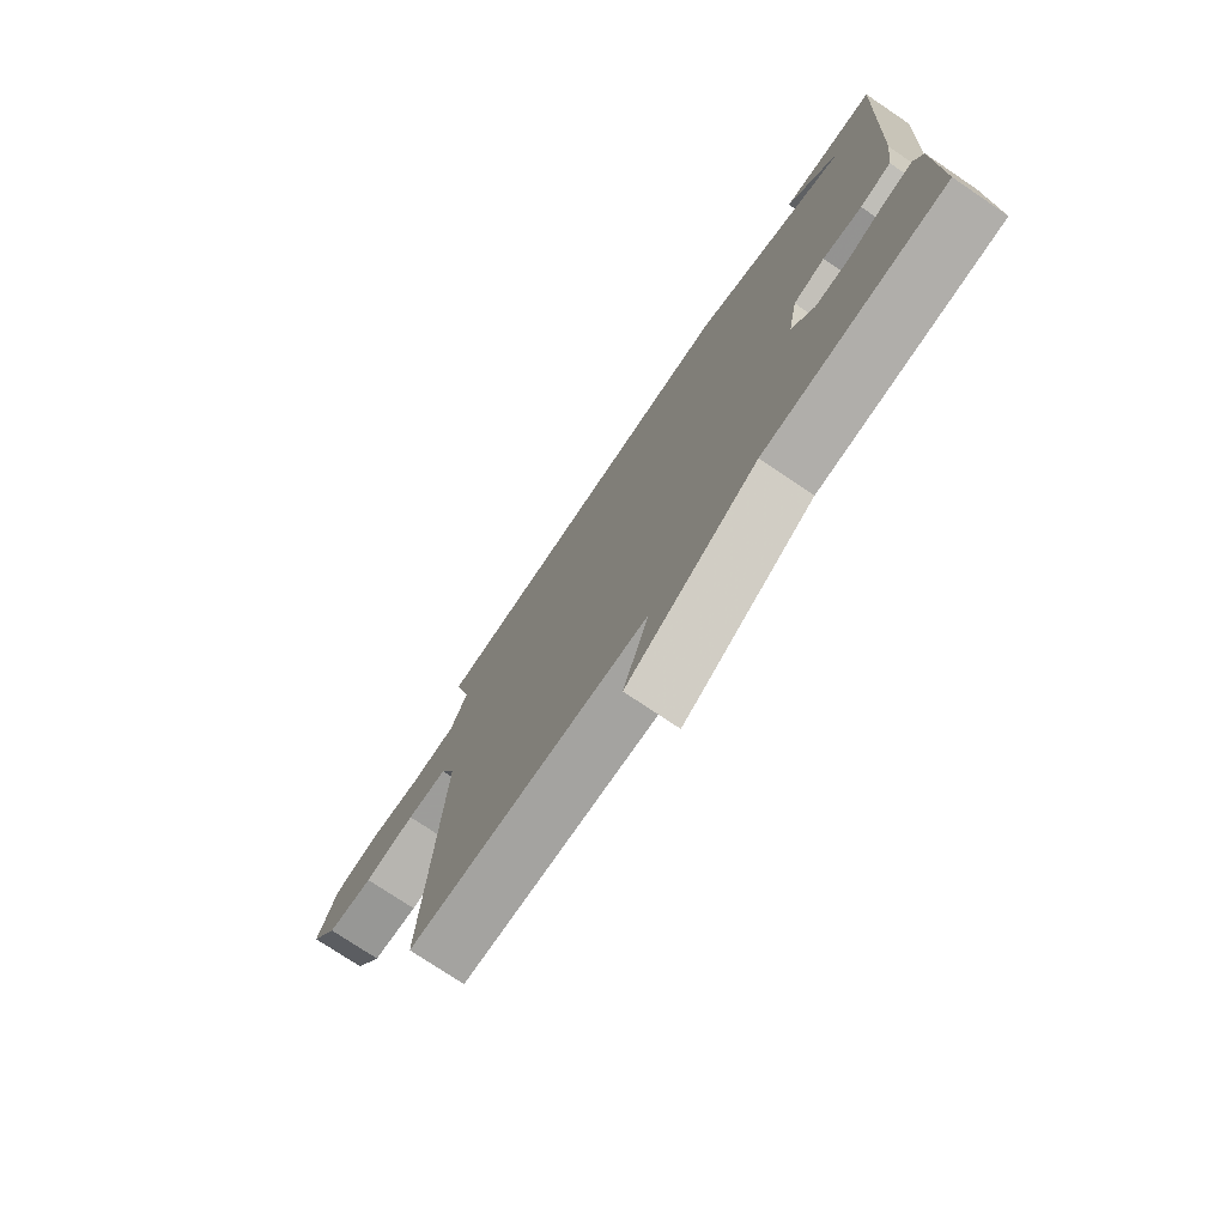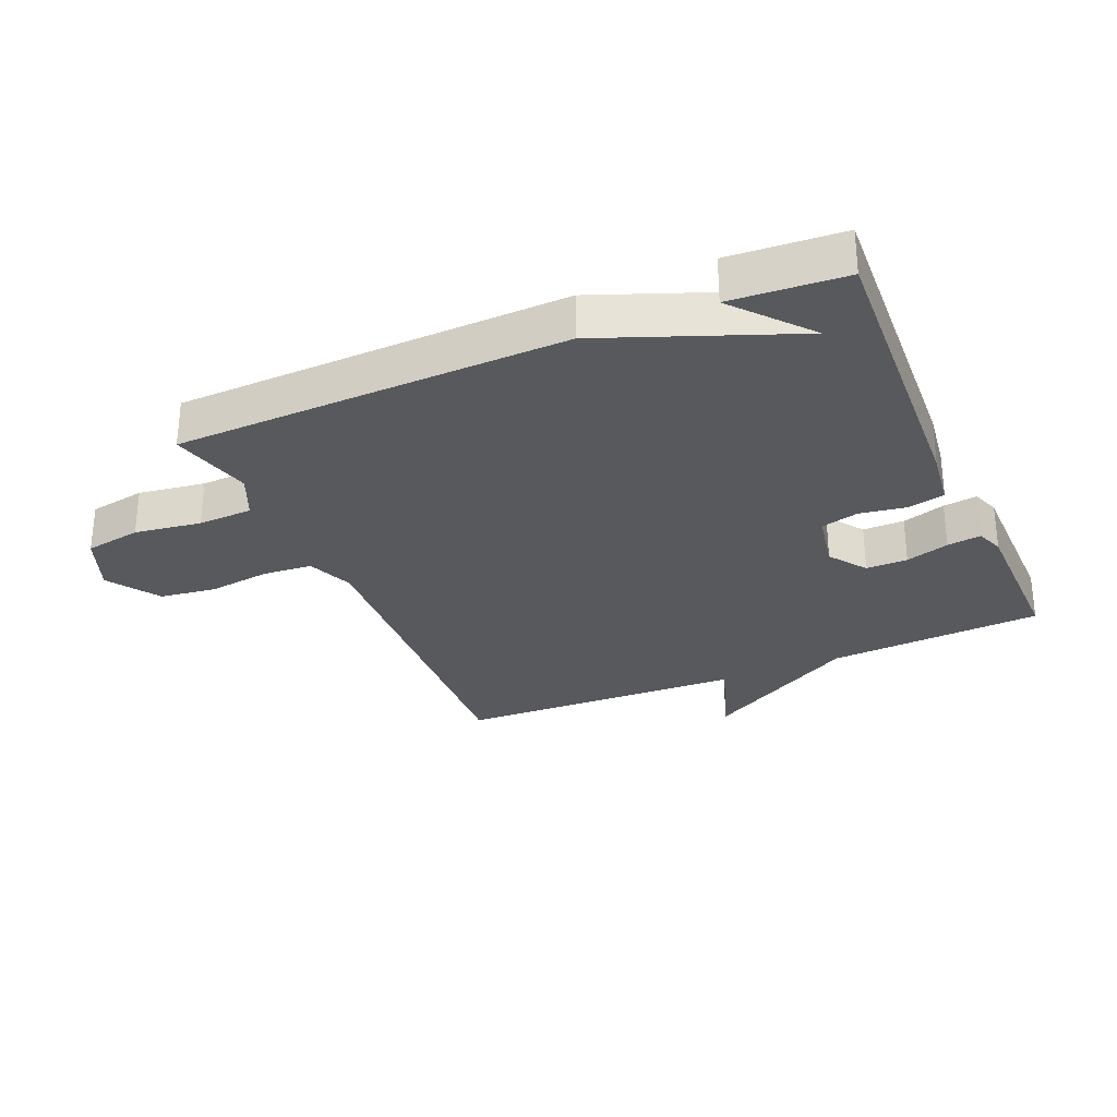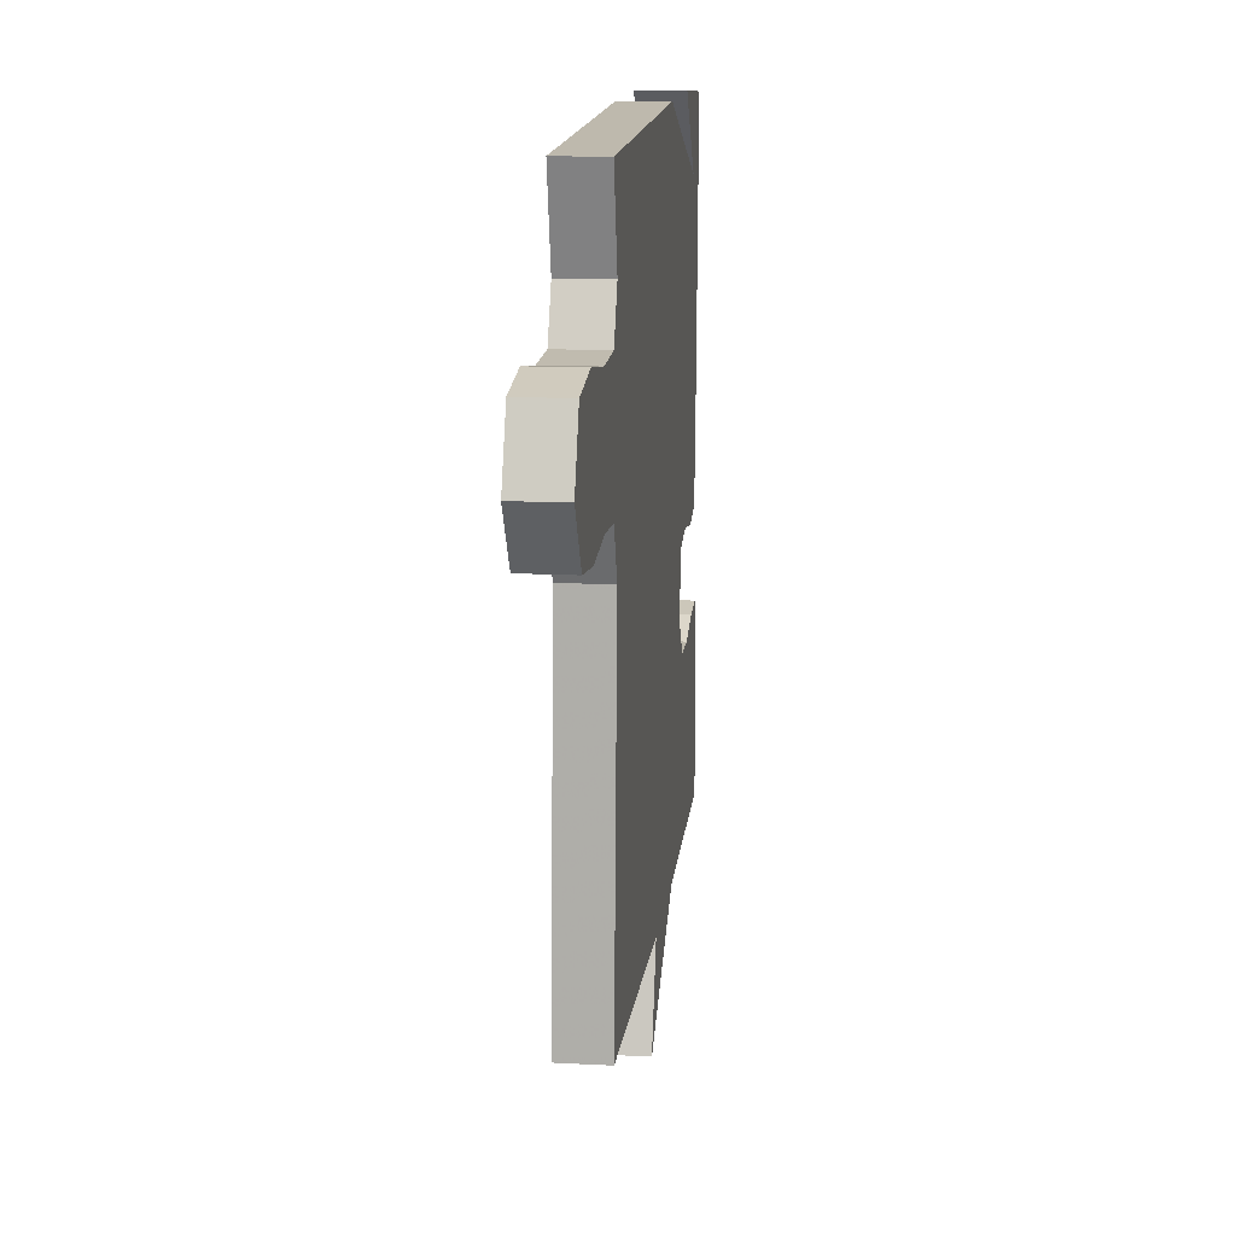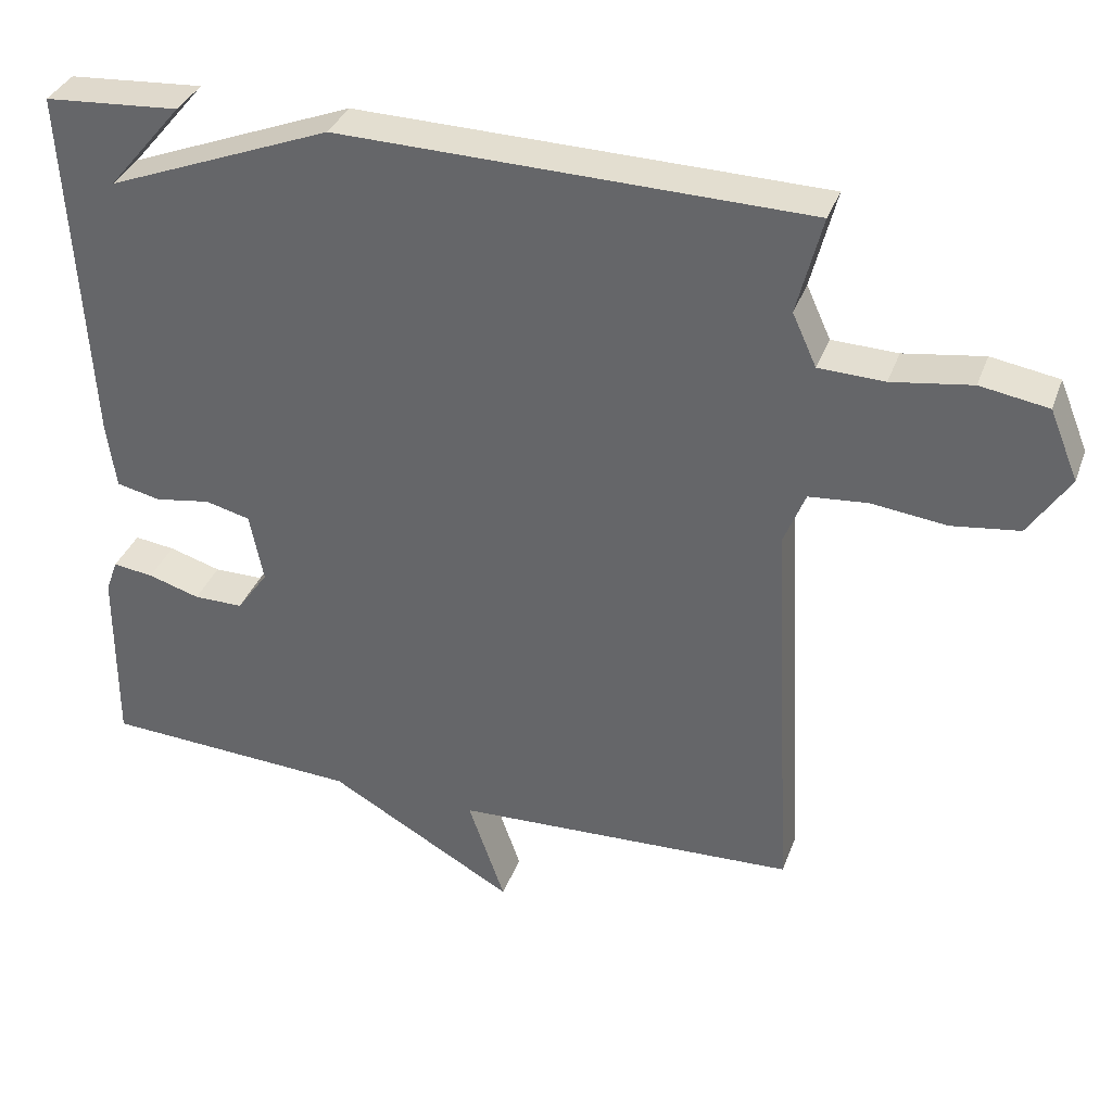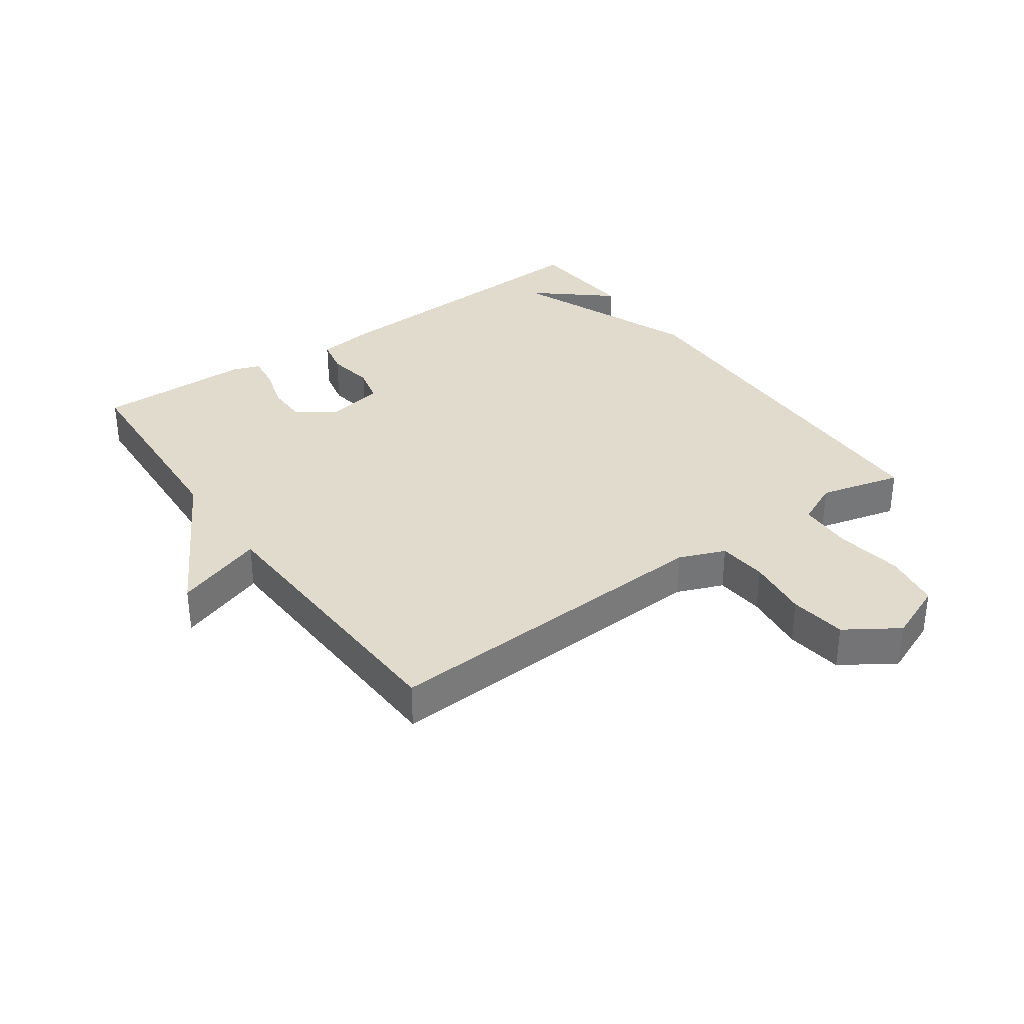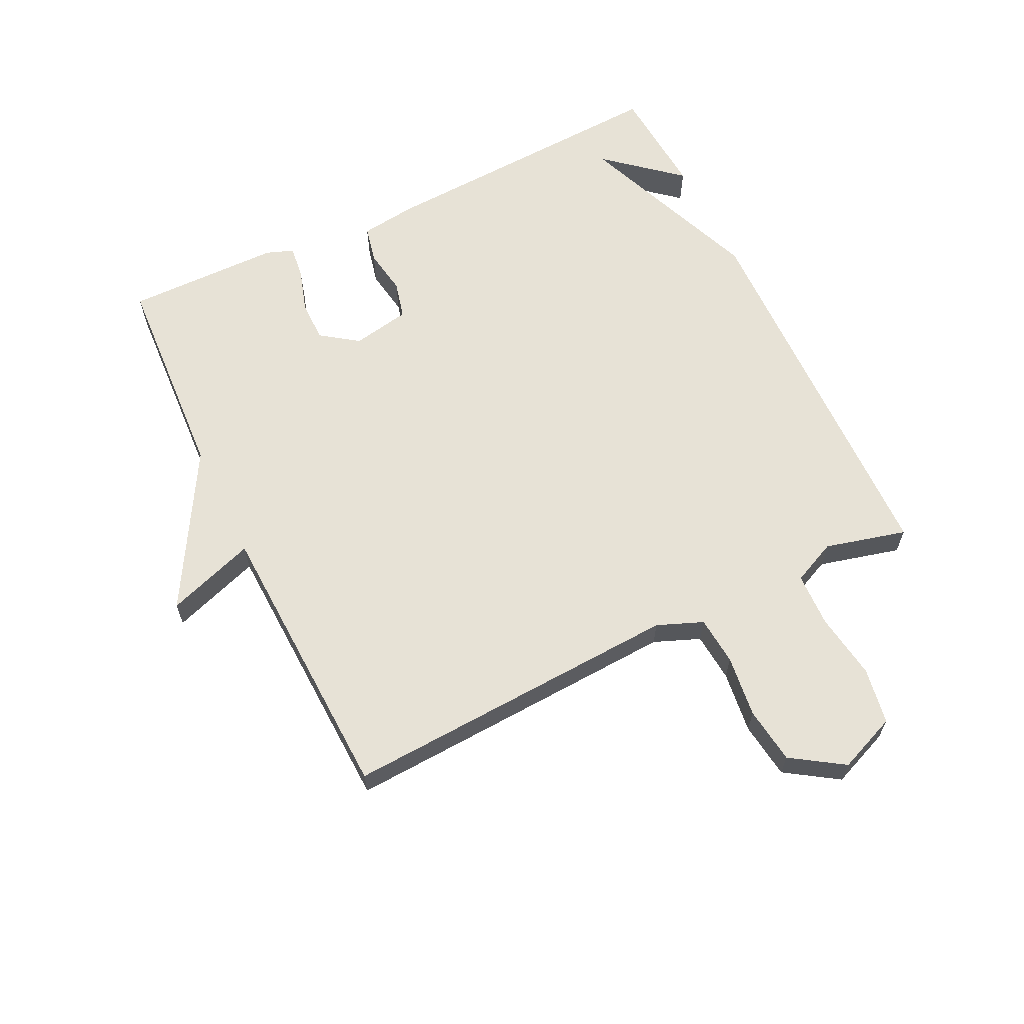
<metadata>
{"format":"obj","ext":"obj","renderer":"f3d","projection":"perspective","resolution":1024,"background":"white","views":[{"elev":-75.0,"azim":56.0,"up":"+Z"},{"elev":-29.4,"azim":23.5,"up":"+Y"},{"elev":14.2,"azim":-83.4,"up":"+Z"},{"elev":35.1,"azim":-161.4,"up":"+Z"},{"elev":33.9,"azim":-125.4,"up":"+Y"},{"elev":62.9,"azim":-115.8,"up":"+Y"}]}
</metadata>
<code>
v 0.5 0.07 -0.5
v 0.158 0.07 -0.519
v -0.091 0.07 -0.661
v -0.042 0.07 -0.519
v -0.5 0.07 -0.5
v -0.47 0.07 0.042
v -0.499 0.07 0.115
v -0.577 0.07 0.122
v -0.676 0.07 0.11
v -0.766 0.07 0.122
v -0.82 0.07 0.205
v -0.782 0.07 0.298
v -0.692 0.07 0.313
v -0.586 0.07 0.297
v -0.499 0.07 0.3
v -0.467 0.07 0.37
v -0.5 0.07 0.5
v 0.12 0.07 0.513
v 0.42 0.07 0.395
v 0.32 0.07 0.513
v 0.5 0.07 0.5
v 0.474 0.07 0.021
v 0.462 0.07 -0.069
v 0.403 0.07 -0.082
v 0.329 0.07 -0.07
v 0.269 0.07 -0.085
v 0.251 0.07 -0.178
v 0.293 0.07 -0.237
v 0.359 0.07 -0.237
v 0.428 0.07 -0.216
v 0.482 0.07 -0.209
v 0.498 0.07 -0.253
v 0.5 0 -0.5
v 0.158 0 -0.519
v -0.091 0 -0.661
v -0.042 0 -0.519
v -0.5 0 -0.5
v -0.47 0 0.042
v -0.499 0 0.115
v -0.577 0 0.122
v -0.676 0 0.11
v -0.766 0 0.122
v -0.82 0 0.205
v -0.782 0 0.298
v -0.692 0 0.313
v -0.586 0 0.297
v -0.499 0 0.3
v -0.467 0 0.37
v -0.5 0 0.5
v 0.12 0 0.513
v 0.42 0 0.395
v 0.32 0 0.513
v 0.5 0 0.5
v 0.474 0 0.021
v 0.462 0 -0.069
v 0.403 0 -0.082
v 0.329 0 -0.07
v 0.269 0 -0.085
v 0.251 0 -0.178
v 0.293 0 -0.237
v 0.359 0 -0.237
v 0.428 0 -0.216
v 0.482 0 -0.209
v 0.498 0 -0.253
f 32 1 2
f 31 32 2
f 30 31 2
f 29 30 2
f 2 3 4
f 29 2 4
f 28 29 4
f 4 5 6
f 28 4 6
f 27 28 6
f 26 27 6 7
f 25 26 7
f 24 25 7
f 23 24 7
f 22 23 7
f 19 20 21
f 19 21 22
f 18 19 22
f 17 18 22
f 16 17 22
f 15 16 22 7
f 12 13 14
f 11 12 14
f 10 11 14
f 9 10 14
f 8 9 14
f 7 8 14 15
f 34 33 64
f 34 64 63
f 34 63 62
f 34 62 61
f 36 35 34
f 36 34 61
f 36 61 60
f 38 37 36
f 38 36 60
f 38 60 59
f 39 38 59 58
f 39 58 57
f 39 57 56
f 39 56 55
f 39 55 54
f 53 52 51
f 54 53 51
f 54 51 50
f 54 50 49
f 54 49 48
f 39 54 48 47
f 46 45 44
f 46 44 43
f 46 43 42
f 46 42 41
f 46 41 40
f 47 46 40 39
f 1 33 34 2
f 2 34 35 3
f 3 35 36 4
f 4 36 37 5
f 5 37 38 6
f 6 38 39 7
f 7 39 40 8
f 8 40 41 9
f 9 41 42 10
f 10 42 43 11
f 11 43 44 12
f 12 44 45 13
f 13 45 46 14
f 14 46 47 15
f 15 47 48 16
f 16 48 49 17
f 17 49 50 18
f 18 50 51 19
f 19 51 52 20
f 20 52 53 21
f 21 53 54 22
f 22 54 55 23
f 23 55 56 24
f 24 56 57 25
f 25 57 58 26
f 26 58 59 27
f 27 59 60 28
f 28 60 61 29
f 29 61 62 30
f 30 62 63 31
f 31 63 64 32
f 32 64 33 1

</code>
